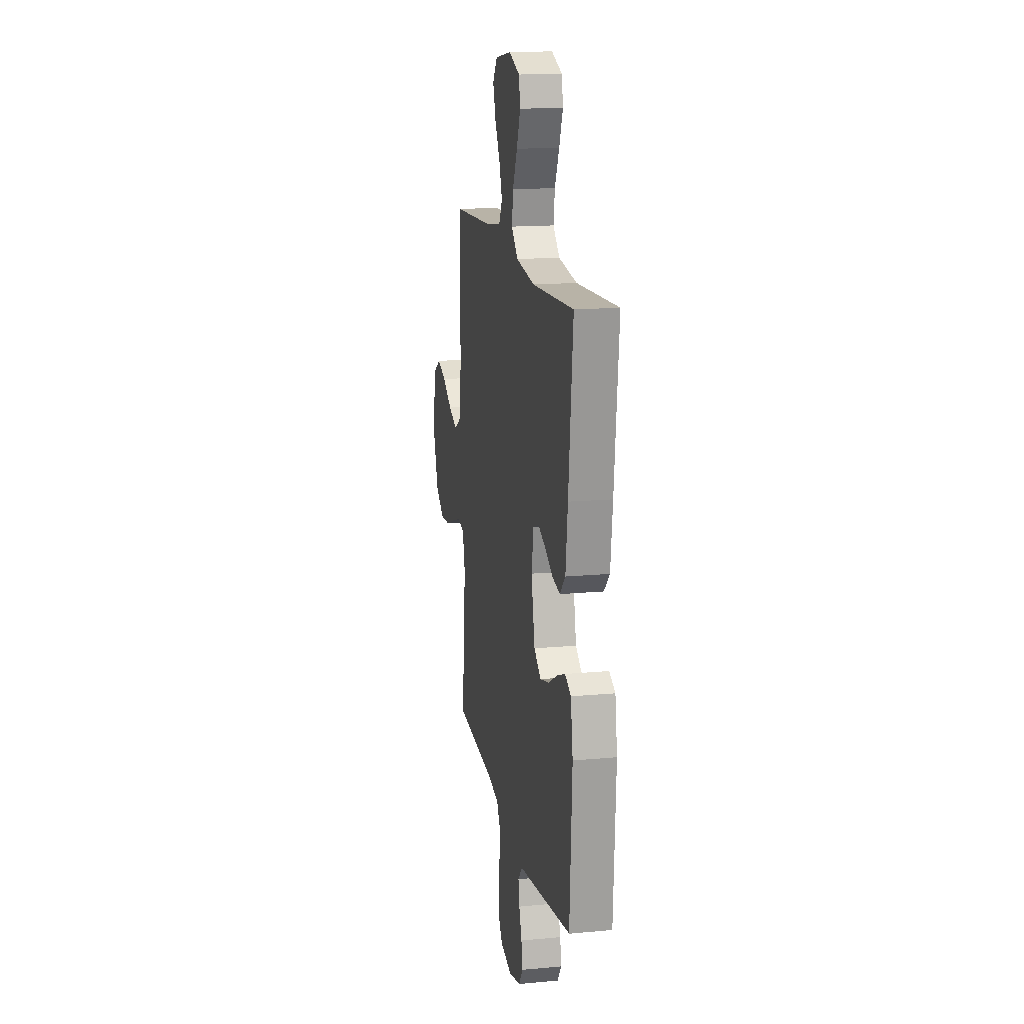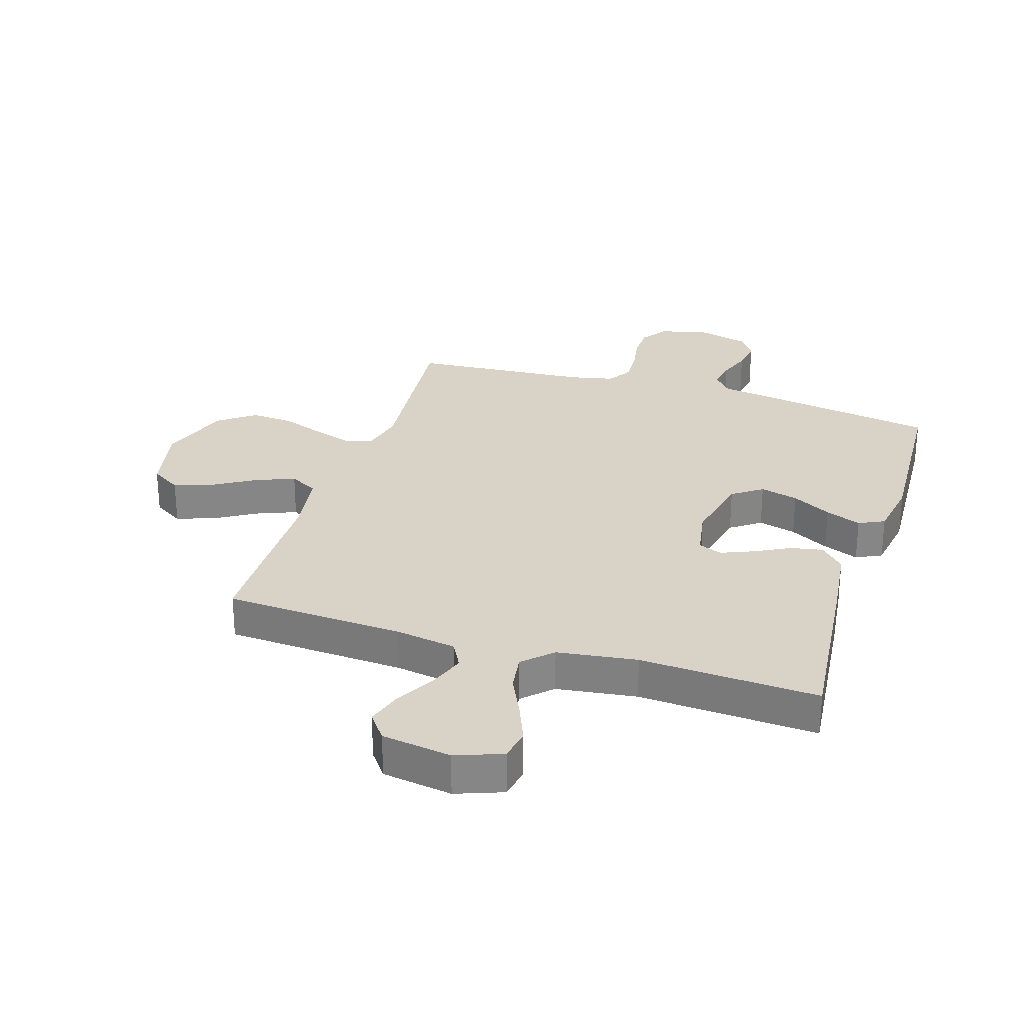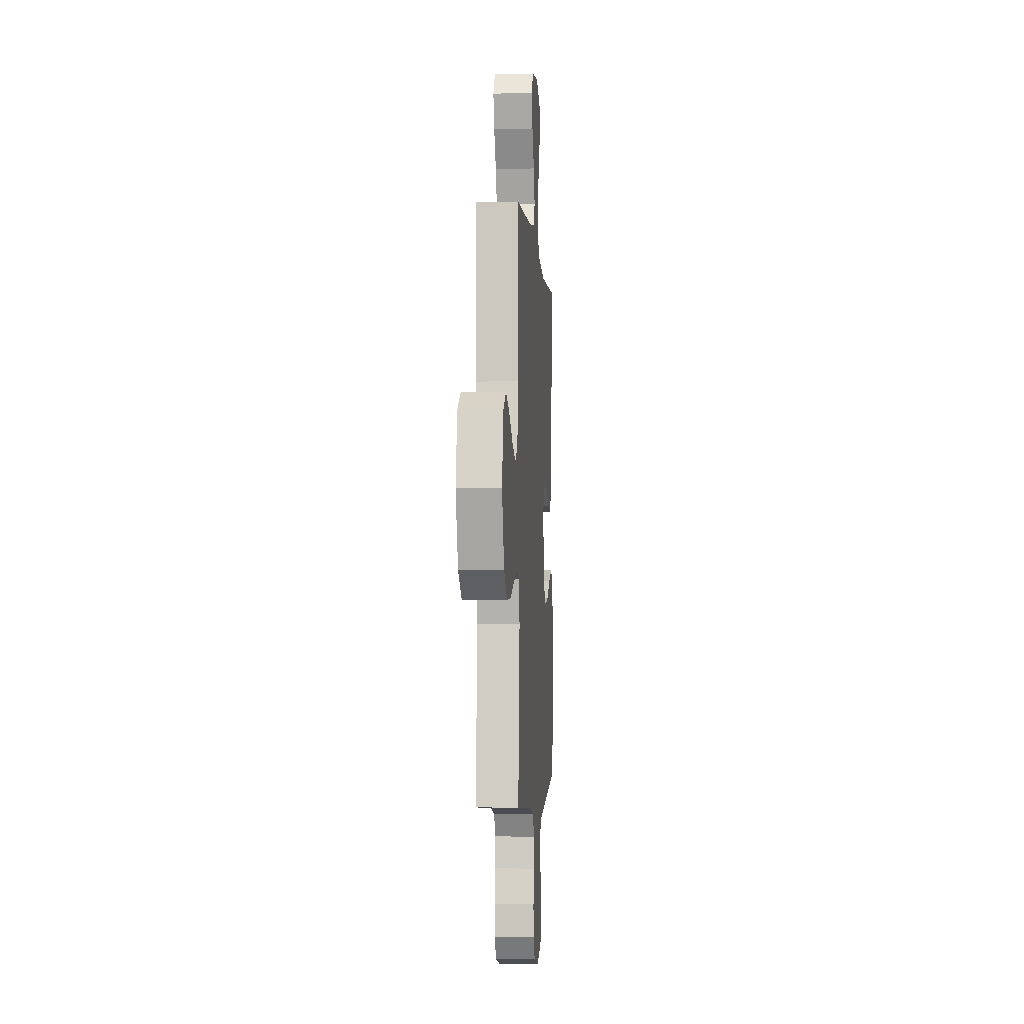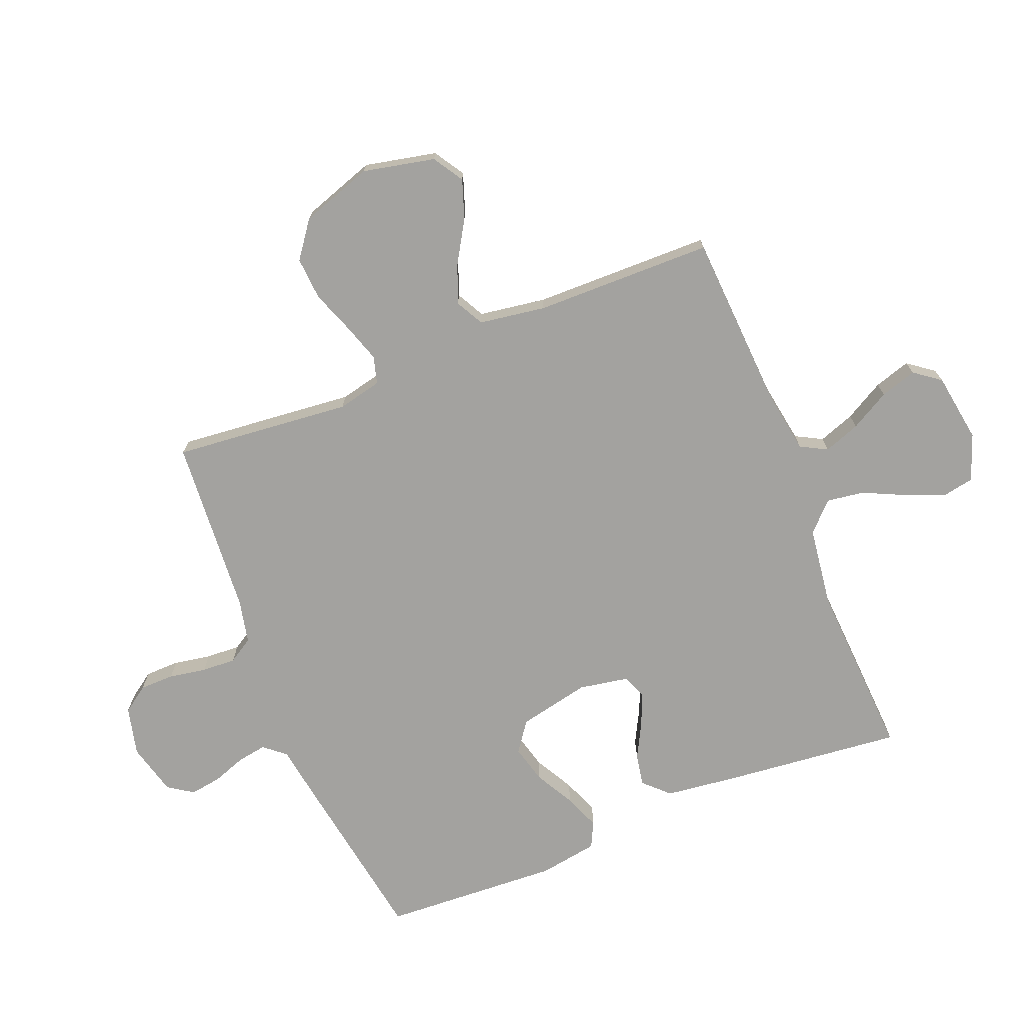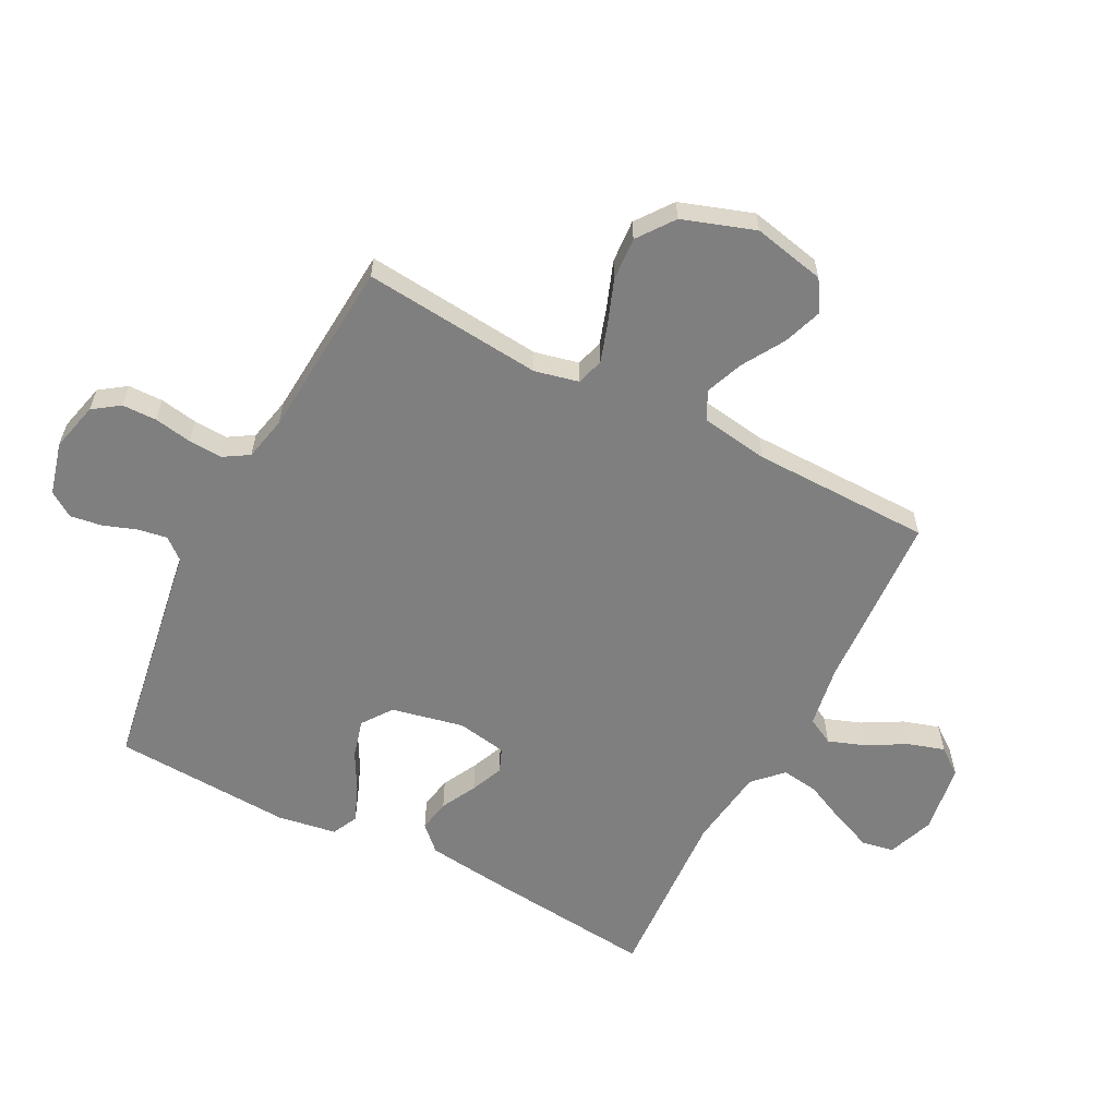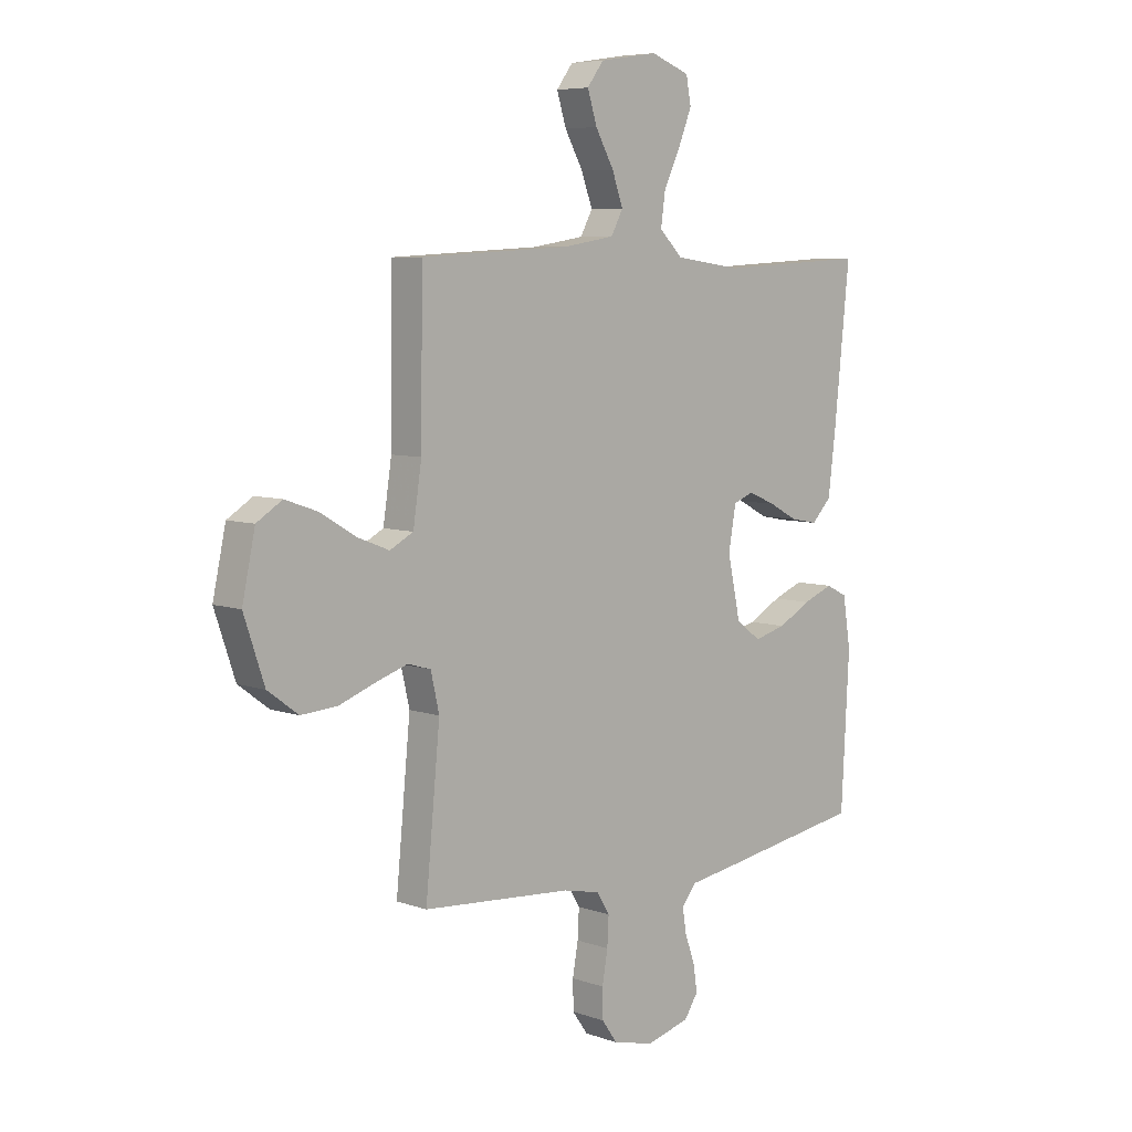
<metadata>
{"format":"obj","ext":"obj","renderer":"f3d","projection":"perspective","resolution":1024,"background":"white","views":[{"elev":16.0,"azim":79.2,"up":"+Z"},{"elev":28.2,"azim":17.5,"up":"+Y"},{"elev":-3.3,"azim":-85.8,"up":"+Z"},{"elev":-72.6,"azim":-68.1,"up":"+Y"},{"elev":-59.8,"azim":-117.4,"up":"+Y"},{"elev":6.7,"azim":-44.3,"up":"+Z"}]}
</metadata>
<code>
v 0.5 0.07 0.5
v 0.469 0.07 0.2
v 0.454 0.07 0.077
v 0.414 0.07 0.036
v 0.36 0.07 0.046
v 0.301 0.07 0.077
v 0.246 0.07 0.1
v 0.206 0.07 0.084
v 0.191 0.07 0
v 0.217 0.07 -0.121
v 0.267 0.07 -0.157
v 0.331 0.07 -0.14
v 0.397 0.07 -0.104
v 0.457 0.07 -0.08
v 0.5 0.07 -0.101
v 0.516 0.07 -0.2
v 0.5 0.07 -0.5
v 0.2 0.07 -0.549
v 0.11 0.07 -0.563
v 0.08 0.07 -0.599
v 0.088 0.07 -0.648
v 0.108 0.07 -0.704
v 0.116 0.07 -0.757
v 0.088 0.07 -0.799
v 0 0.07 -0.822
v -0.082 0.07 -0.802
v -0.113 0.07 -0.758
v -0.114 0.07 -0.7
v -0.103 0.07 -0.637
v -0.1 0.07 -0.58
v -0.126 0.07 -0.538
v -0.2 0.07 -0.522
v -0.5 0.07 -0.5
v -0.471 0.07 -0.2
v -0.488 0.07 -0.126
v -0.534 0.07 -0.113
v -0.598 0.07 -0.134
v -0.671 0.07 -0.161
v -0.743 0.07 -0.166
v -0.804 0.07 -0.121
v -0.845 0.07 0
v -0.819 0.07 0.121
v -0.768 0.07 0.153
v -0.702 0.07 0.13
v -0.632 0.07 0.088
v -0.568 0.07 0.063
v -0.521 0.07 0.088
v -0.504 0.07 0.2
v -0.5 0.07 0.5
v -0.2 0.07 0.517
v -0.096 0.07 0.534
v -0.072 0.07 0.579
v -0.094 0.07 0.64
v -0.131 0.07 0.706
v -0.15 0.07 0.767
v -0.117 0.07 0.811
v 0 0.07 0.829
v 0.078 0.07 0.8
v 0.088 0.07 0.747
v 0.061 0.07 0.68
v 0.028 0.07 0.61
v 0.019 0.07 0.547
v 0.066 0.07 0.501
v 0.2 0.07 0.483
v 0.5 0 0.5
v 0.469 0 0.2
v 0.454 0 0.077
v 0.414 0 0.036
v 0.36 0 0.046
v 0.301 0 0.077
v 0.246 0 0.1
v 0.206 0 0.084
v 0.191 0 0
v 0.217 0 -0.121
v 0.267 0 -0.157
v 0.331 0 -0.14
v 0.397 0 -0.104
v 0.457 0 -0.08
v 0.5 0 -0.101
v 0.516 0 -0.2
v 0.5 0 -0.5
v 0.2 0 -0.549
v 0.11 0 -0.563
v 0.08 0 -0.599
v 0.088 0 -0.648
v 0.108 0 -0.704
v 0.116 0 -0.757
v 0.088 0 -0.799
v 0 0 -0.822
v -0.082 0 -0.802
v -0.113 0 -0.758
v -0.114 0 -0.7
v -0.103 0 -0.637
v -0.1 0 -0.58
v -0.126 0 -0.538
v -0.2 0 -0.522
v -0.5 0 -0.5
v -0.471 0 -0.2
v -0.488 0 -0.126
v -0.534 0 -0.113
v -0.598 0 -0.134
v -0.671 0 -0.161
v -0.743 0 -0.166
v -0.804 0 -0.121
v -0.845 0 0
v -0.819 0 0.121
v -0.768 0 0.153
v -0.702 0 0.13
v -0.632 0 0.088
v -0.568 0 0.063
v -0.521 0 0.088
v -0.504 0 0.2
v -0.5 0 0.5
v -0.2 0 0.517
v -0.096 0 0.534
v -0.072 0 0.579
v -0.094 0 0.64
v -0.131 0 0.706
v -0.15 0 0.767
v -0.117 0 0.811
v 0 0 0.829
v 0.078 0 0.8
v 0.088 0 0.747
v 0.061 0 0.68
v 0.028 0 0.61
v 0.019 0 0.547
v 0.066 0 0.501
v 0.2 0 0.483
f 58 59 60 61
f 56 57 58 61
f 56 61 62
f 53 54 55 56
f 52 53 56 62
f 51 52 62 63
f 48 49 50
f 47 48 50 51
f 42 43 44 45
f 42 45 46
f 41 42 46
f 40 41 46
f 37 38 39 40
f 36 37 40 46
f 35 36 46 47
f 32 33 34
f 31 32 34 35
f 26 27 28 29
f 26 29 30
f 25 26 30
f 24 25 30
f 21 22 23 24
f 20 21 24 30
f 19 20 30 31
f 12 13 14 15
f 11 12 15 16
f 3 4 5 6
f 3 6 7
f 64 1 2 3
f 63 64 3 7
f 11 16 17 18
f 10 11 18 19
f 9 10 19 31
f 51 63 7 8
f 31 35 47 51
f 8 9 31 51
f 125 124 123 122
f 125 122 121 120
f 126 125 120
f 120 119 118 117
f 126 120 117 116
f 127 126 116 115
f 114 113 112
f 115 114 112 111
f 109 108 107 106
f 110 109 106
f 110 106 105
f 110 105 104
f 104 103 102 101
f 110 104 101 100
f 111 110 100 99
f 98 97 96
f 99 98 96 95
f 93 92 91 90
f 94 93 90
f 94 90 89
f 94 89 88
f 88 87 86 85
f 94 88 85 84
f 95 94 84 83
f 79 78 77 76
f 80 79 76 75
f 70 69 68 67
f 71 70 67
f 67 66 65 128
f 71 67 128 127
f 82 81 80 75
f 83 82 75 74
f 95 83 74 73
f 72 71 127 115
f 115 111 99 95
f 115 95 73 72
f 1 65 66 2
f 2 66 67 3
f 3 67 68 4
f 4 68 69 5
f 5 69 70 6
f 6 70 71 7
f 7 71 72 8
f 8 72 73 9
f 9 73 74 10
f 10 74 75 11
f 11 75 76 12
f 12 76 77 13
f 13 77 78 14
f 14 78 79 15
f 15 79 80 16
f 16 80 81 17
f 17 81 82 18
f 18 82 83 19
f 19 83 84 20
f 20 84 85 21
f 21 85 86 22
f 22 86 87 23
f 23 87 88 24
f 24 88 89 25
f 25 89 90 26
f 26 90 91 27
f 27 91 92 28
f 28 92 93 29
f 29 93 94 30
f 30 94 95 31
f 31 95 96 32
f 32 96 97 33
f 33 97 98 34
f 34 98 99 35
f 35 99 100 36
f 36 100 101 37
f 37 101 102 38
f 38 102 103 39
f 39 103 104 40
f 40 104 105 41
f 41 105 106 42
f 42 106 107 43
f 43 107 108 44
f 44 108 109 45
f 45 109 110 46
f 46 110 111 47
f 47 111 112 48
f 48 112 113 49
f 49 113 114 50
f 50 114 115 51
f 51 115 116 52
f 52 116 117 53
f 53 117 118 54
f 54 118 119 55
f 55 119 120 56
f 56 120 121 57
f 57 121 122 58
f 58 122 123 59
f 59 123 124 60
f 60 124 125 61
f 61 125 126 62
f 62 126 127 63
f 63 127 128 64
f 64 128 65 1

</code>
